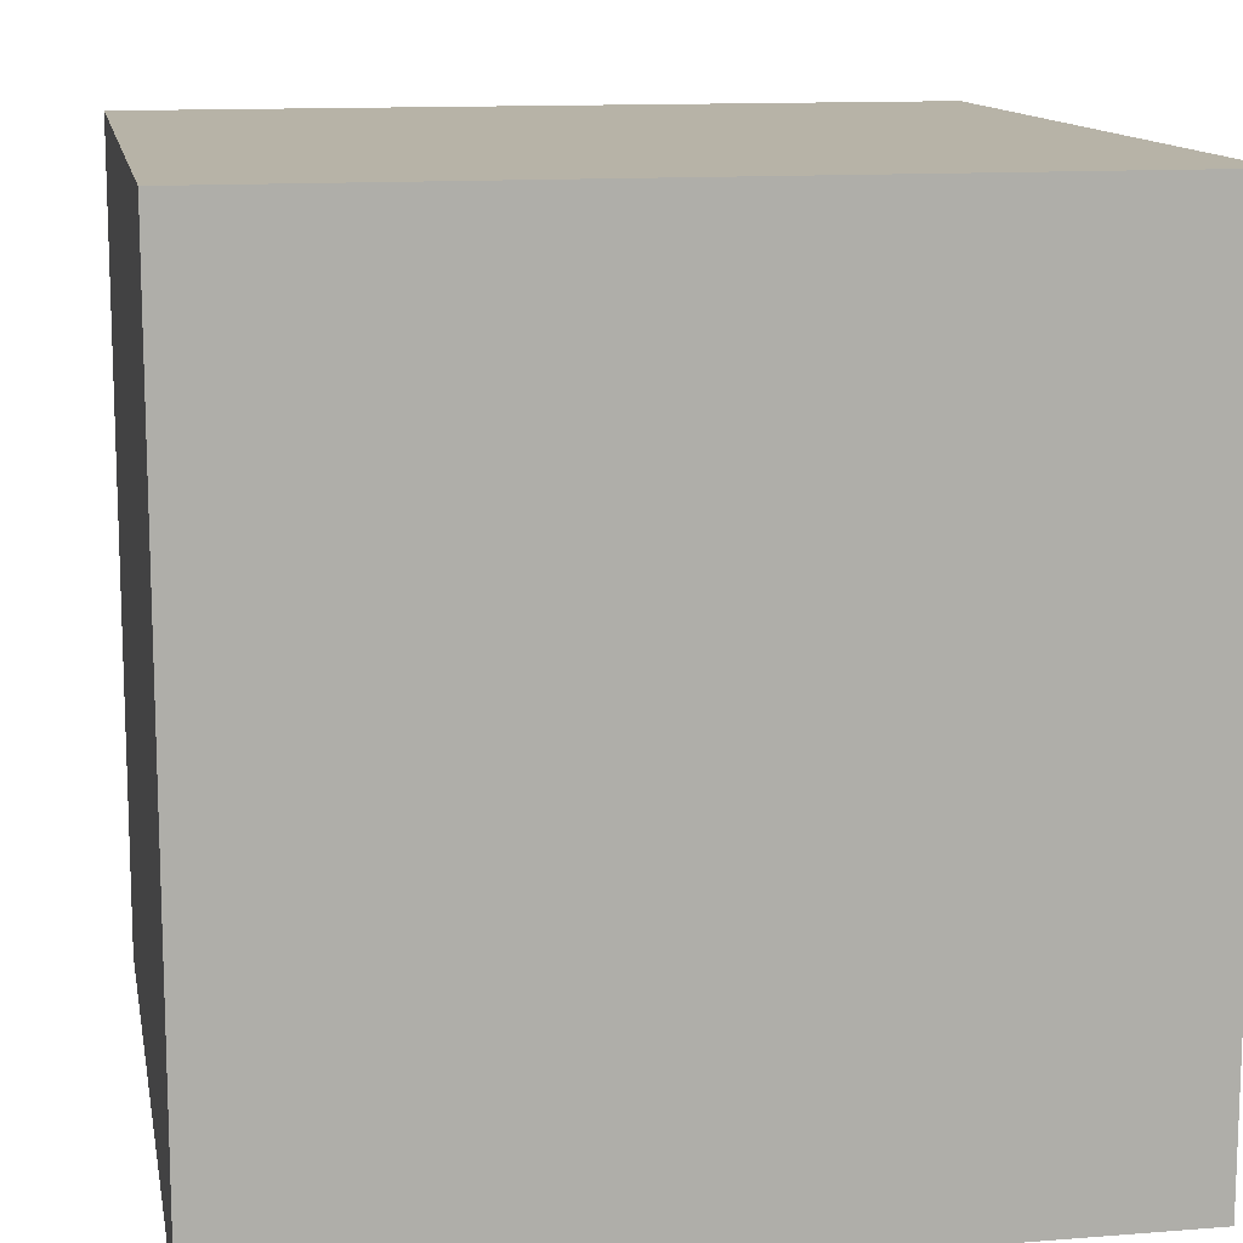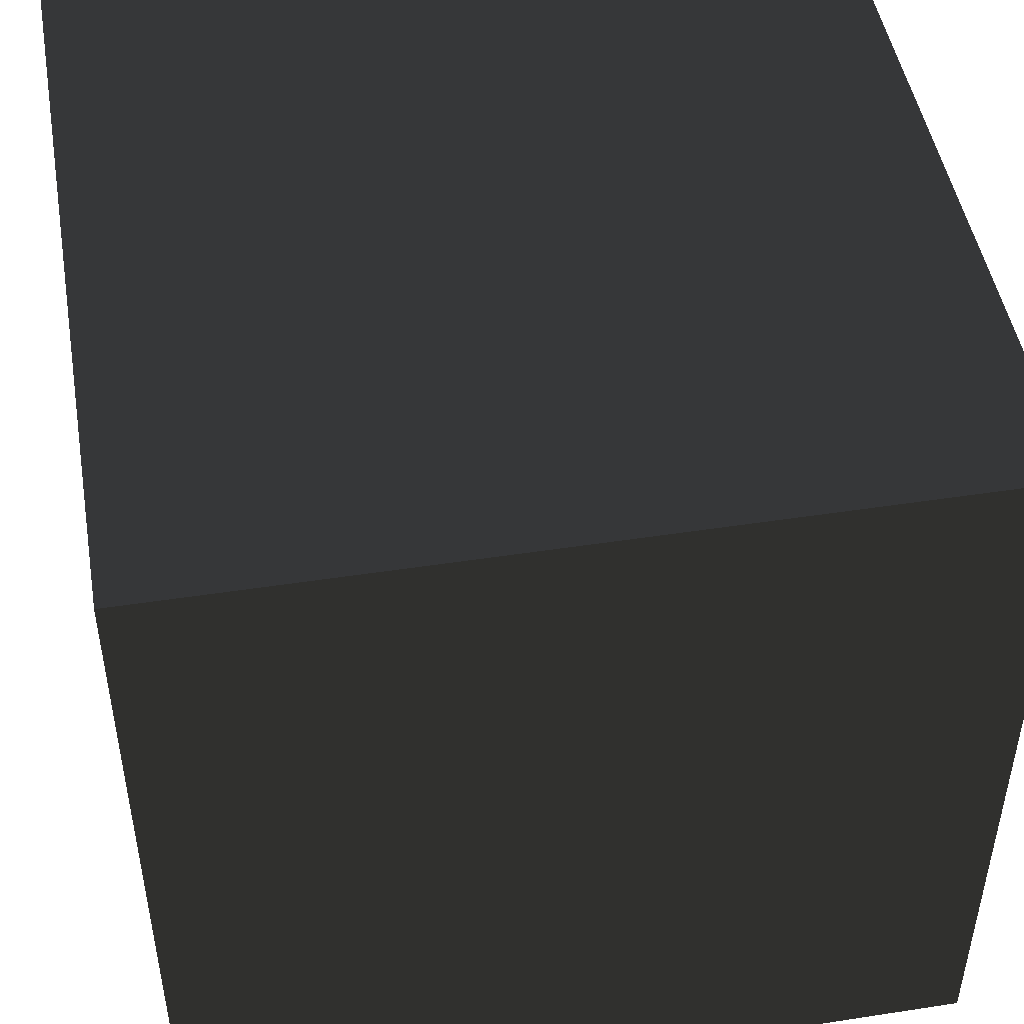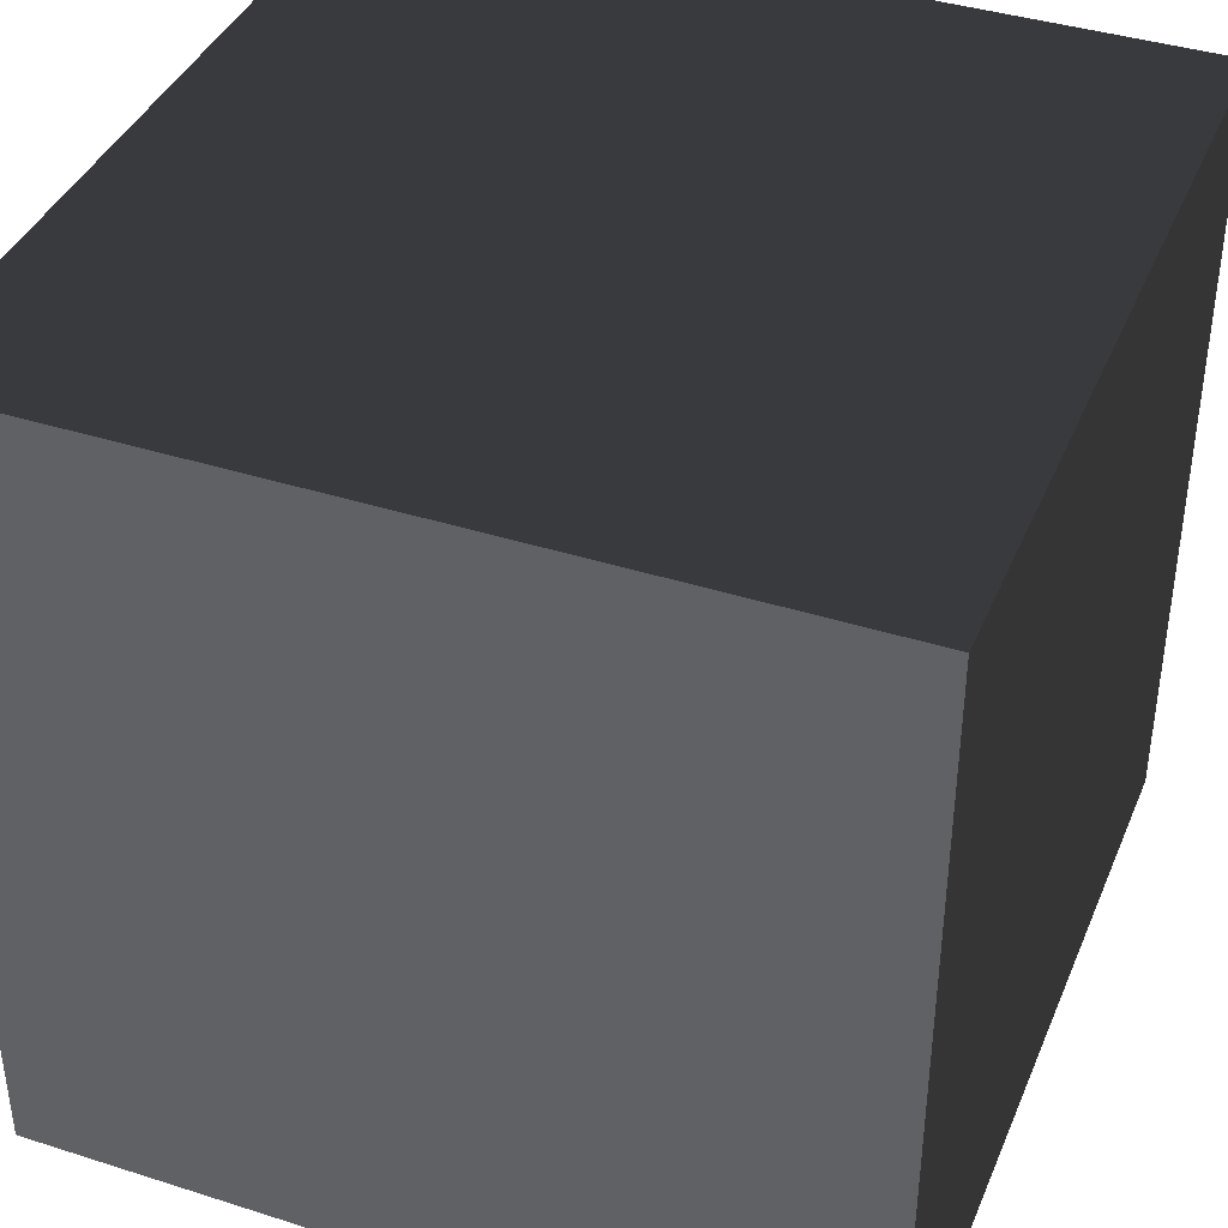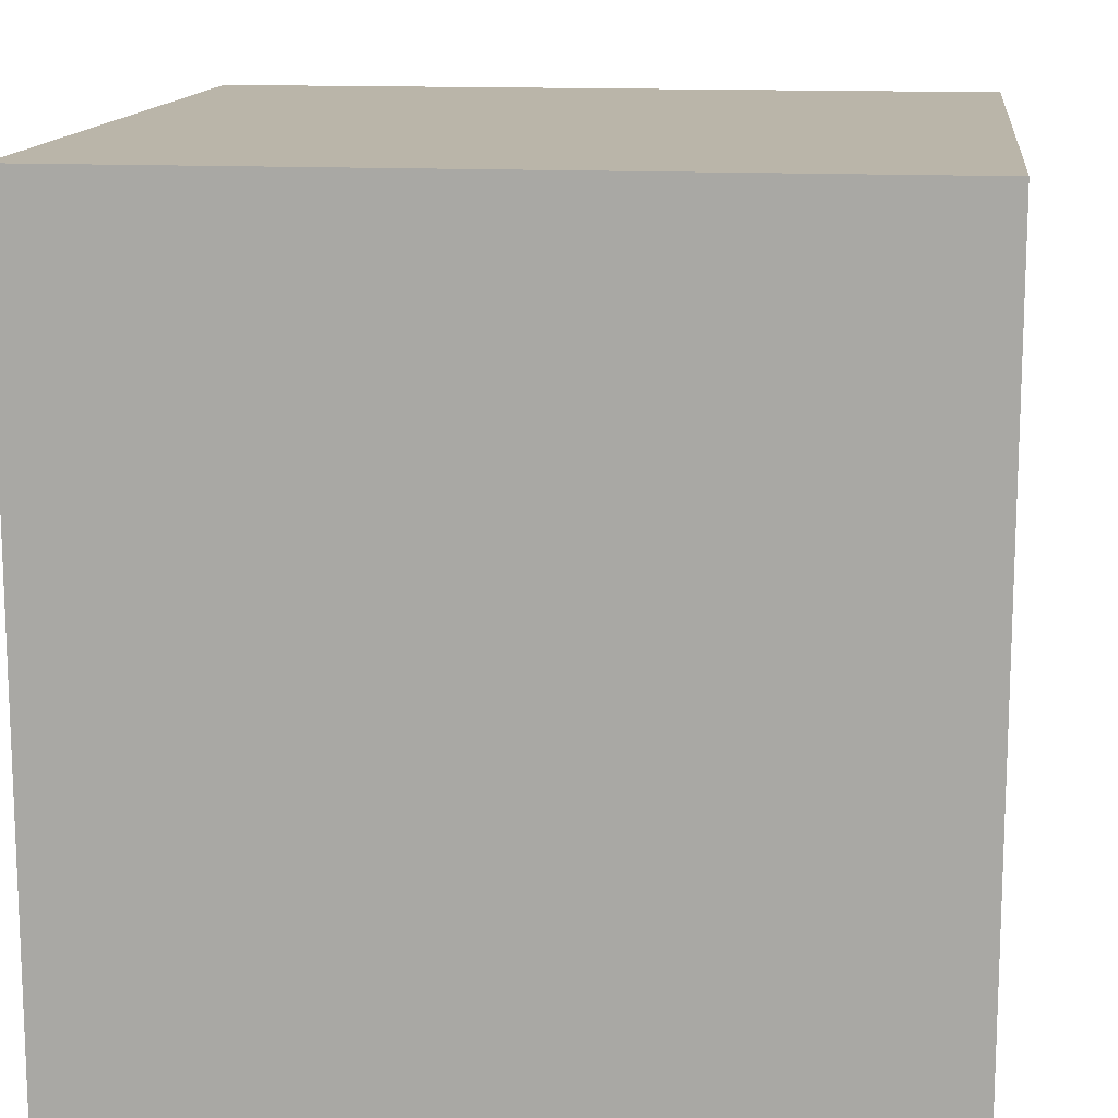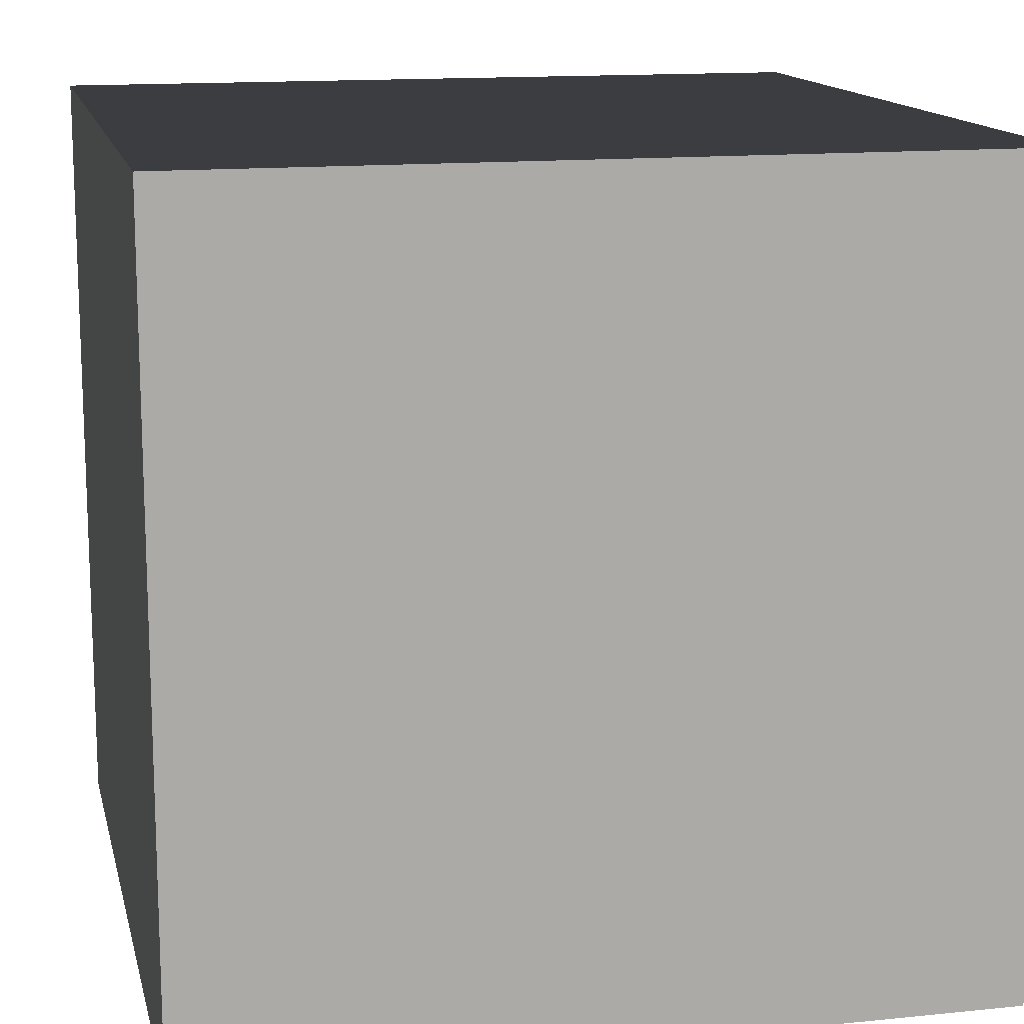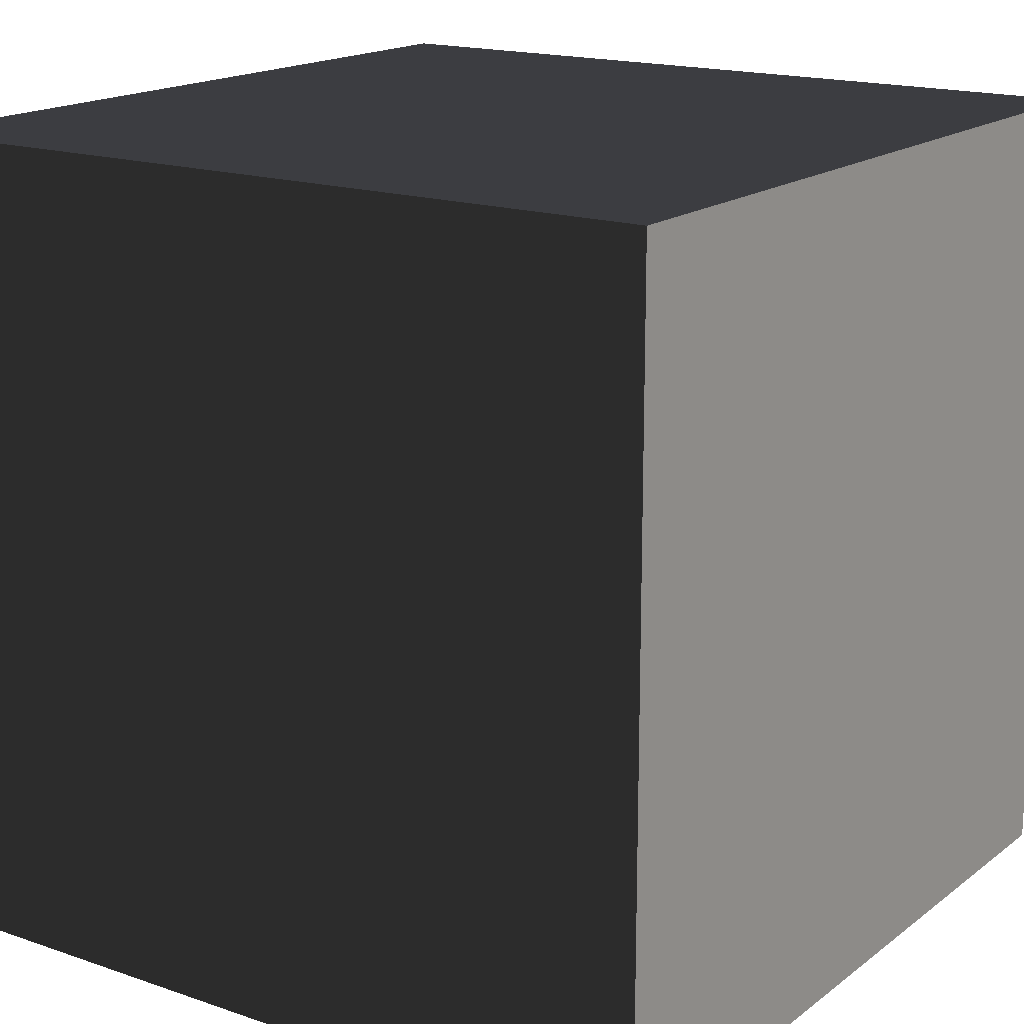
<metadata>
{"format":"obj","ext":"obj","renderer":"f3d","projection":"perspective","resolution":1024,"background":"white","views":[{"elev":12.6,"azim":-10.5,"up":"+Z"},{"elev":48.0,"azim":170.2,"up":"+Y"},{"elev":39.8,"azim":21.5,"up":"+Y"},{"elev":13.6,"azim":-83.1,"up":"+Z"},{"elev":14.1,"azim":-12.7,"up":"+Y"},{"elev":17.1,"azim":-145.5,"up":"+Y"}]}
</metadata>
<code>
o SmallCube
v -0.1 -0.1 -0.1
v  0.1 -0.1 -0.1
v  0.1  0.1 -0.1
v -0.1  0.1 -0.1
v -0.1 -0.1  0.1
v  0.1 -0.1  0.1
v  0.1  0.1  0.1
v -0.1  0.1  0.1
f 1 2 3 4
f 5 6 7 8
f 1 5 8 4
f 2 6 7 3
f 4 3 7 8
f 1 2 6 5

</code>
